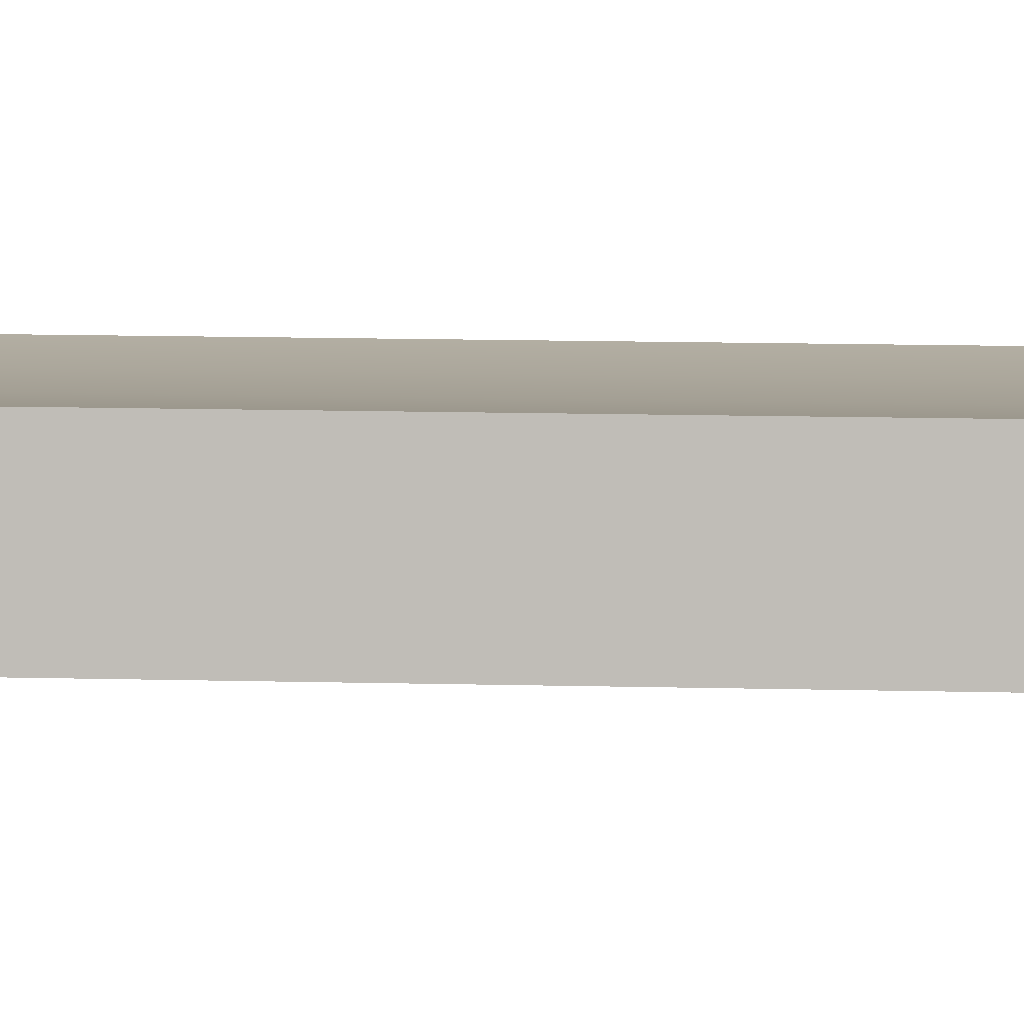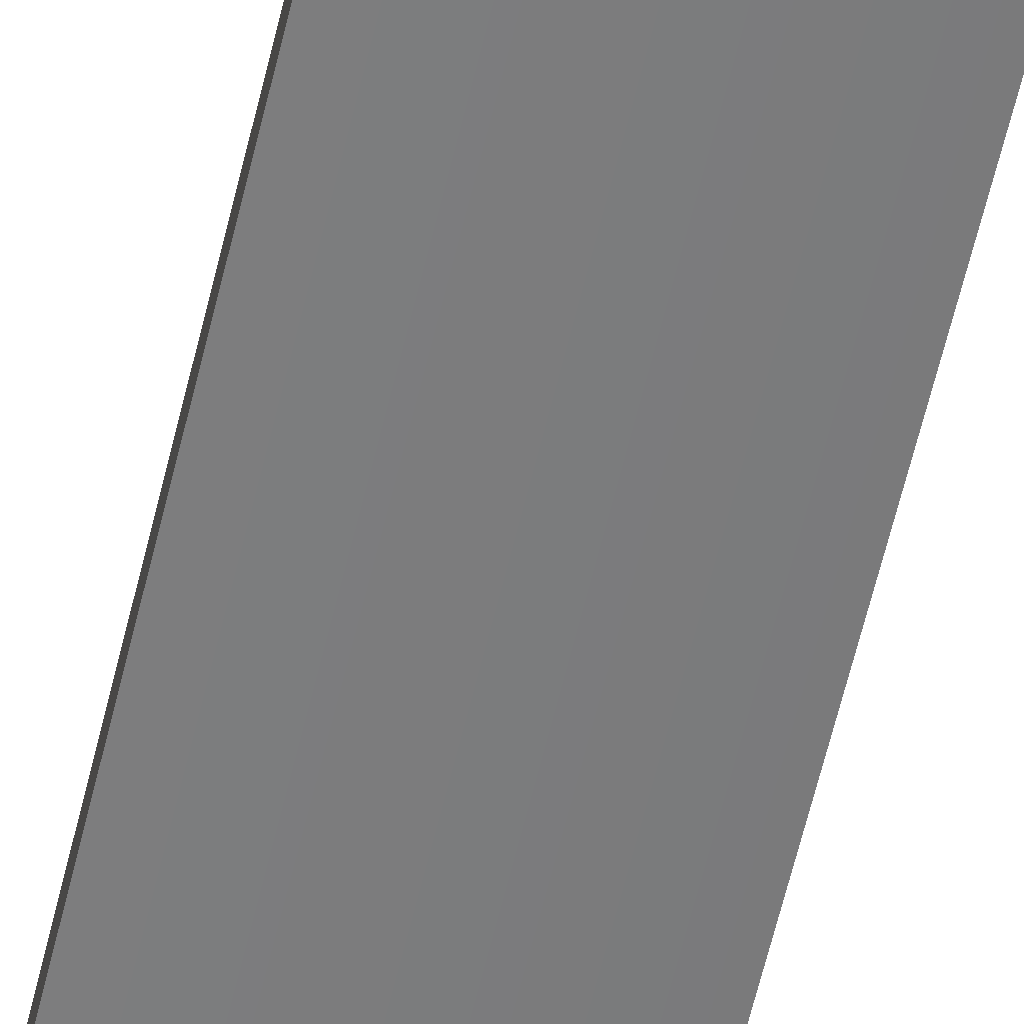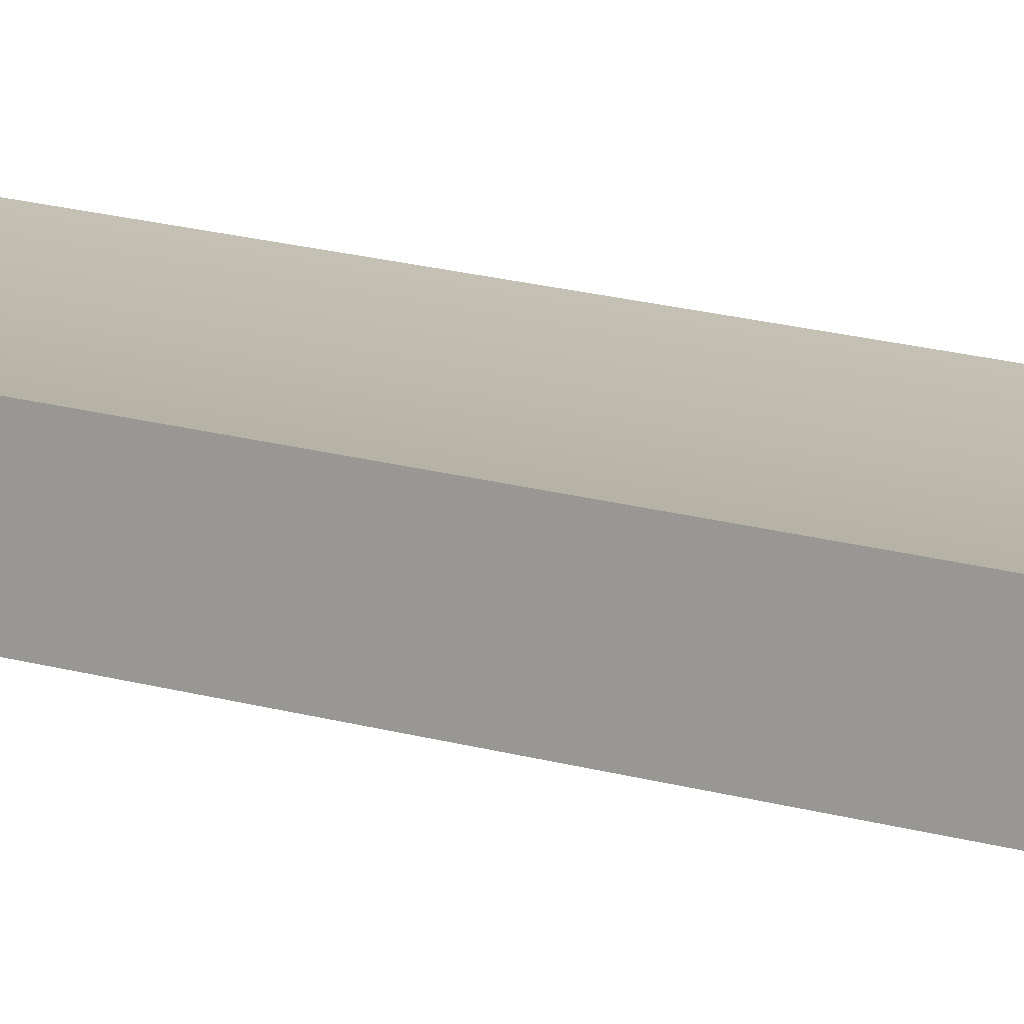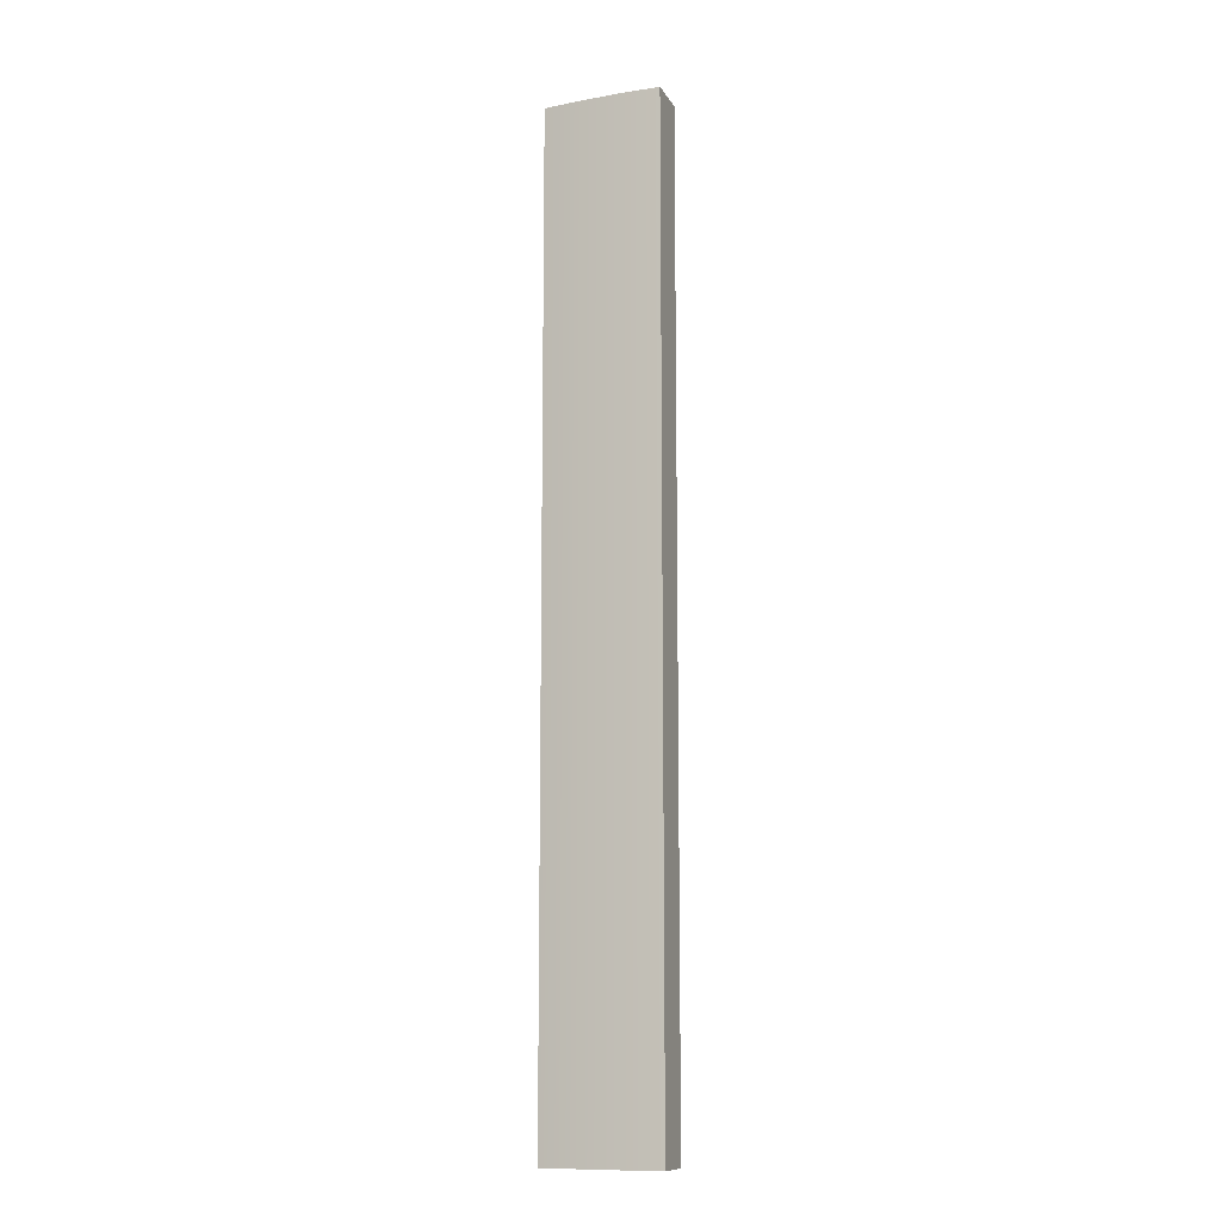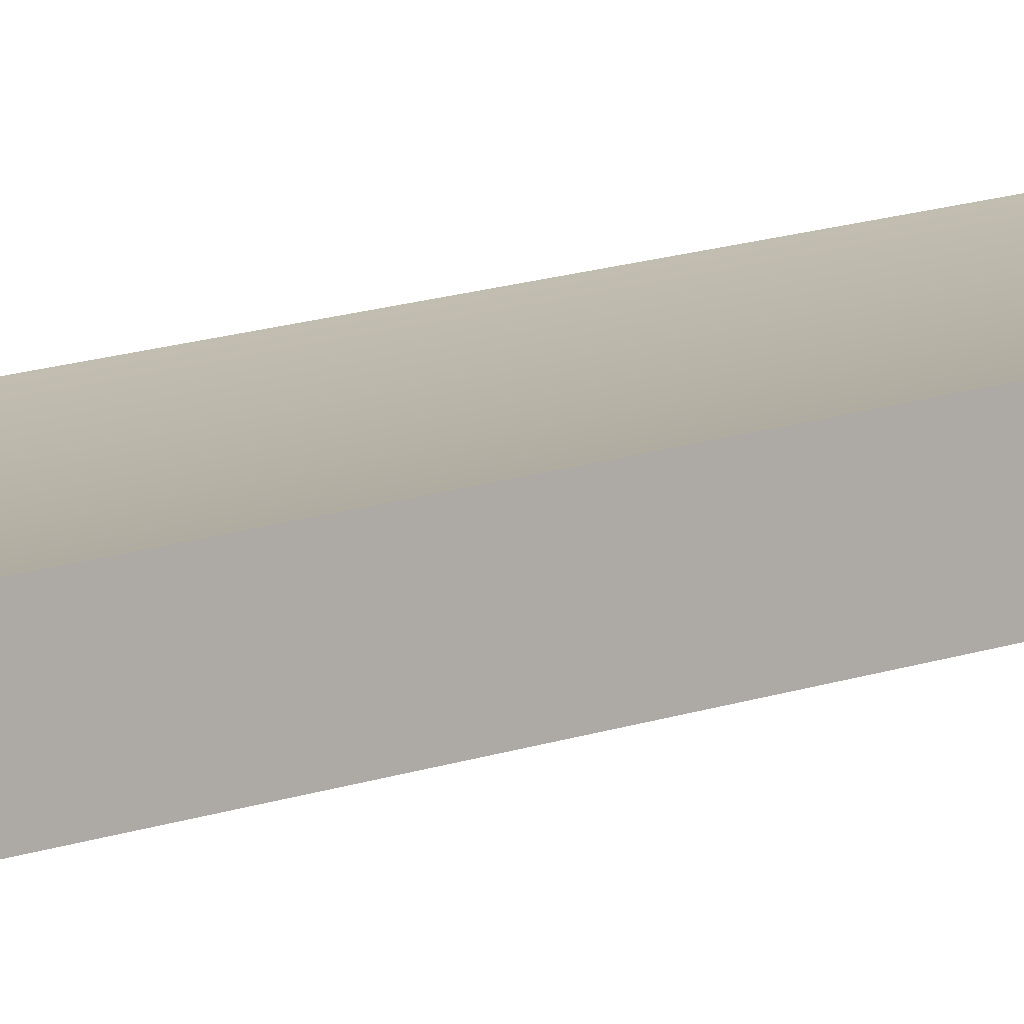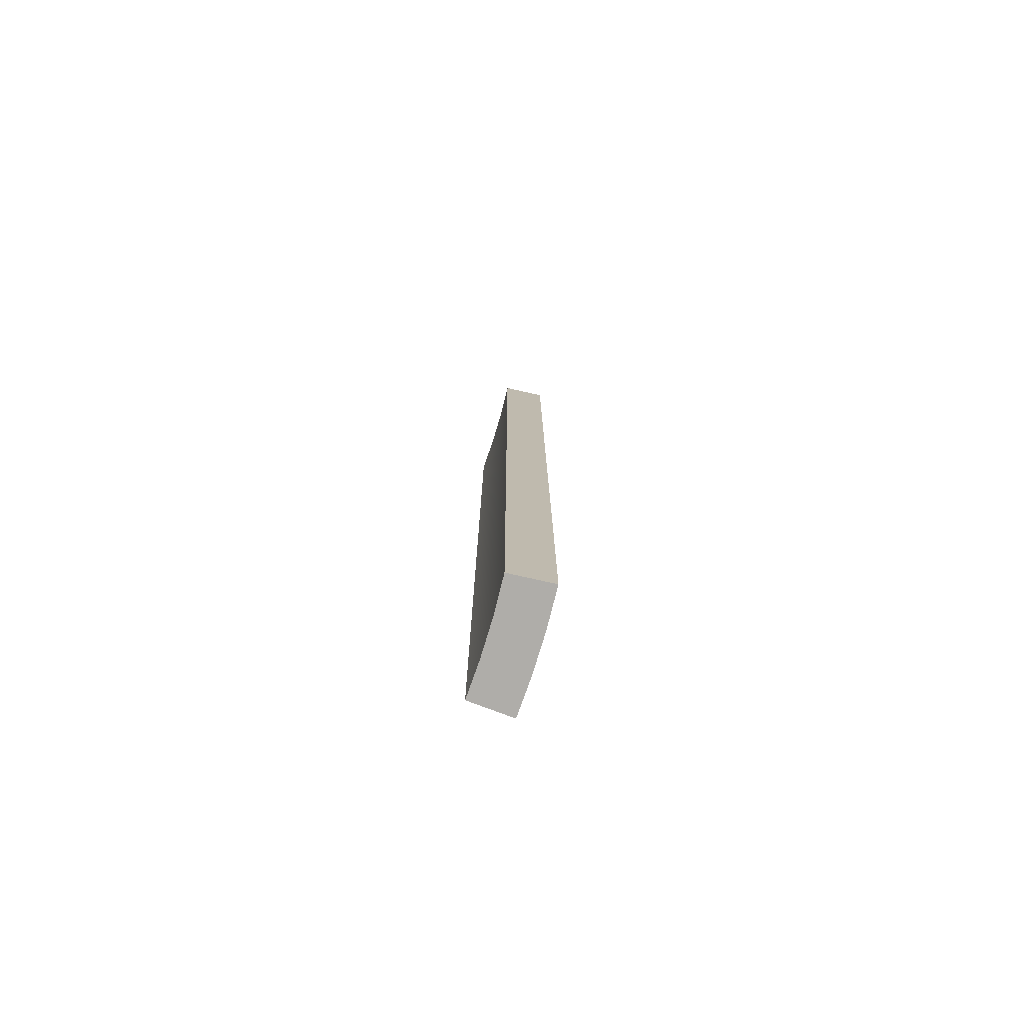
<metadata>
{"format":"obj","ext":"obj","renderer":"f3d","projection":"perspective","resolution":1024,"background":"white","views":[{"elev":6.9,"azim":-83.7,"up":"+Y"},{"elev":-58.7,"azim":-13.0,"up":"+Y"},{"elev":15.4,"azim":123.5,"up":"+Y"},{"elev":-11.4,"azim":23.3,"up":"+Z"},{"elev":13.5,"azim":-129.9,"up":"+Y"},{"elev":-77.3,"azim":-106.7,"up":"+Z"}]}
</metadata>
<code>
v -0.3786 -35.89 7.4
v -0.4 -36.19 7.4
v -0.4 -36.19 14
v -0.3786 -35.89 14
v 0.3786 -35.89 7.4
v 0.1263 -35.9 7.4
v -0.1263 -35.9 7.4
v -0.3786 -35.89 7.4
v -0.3786 -35.89 14
v -0.1263 -35.9 14
v 0.1263 -35.9 14
v 0.3786 -35.89 14
v 0.4 -36.19 7.4
v 0.3786 -35.89 7.4
v 0.3786 -35.89 14
v 0.4 -36.19 14
v -0.4 -36.19 7.4
v -0.1334 -36.2 7.4
v 0.1334 -36.2 7.4
v 0.4 -36.19 7.4
v 0.4 -36.19 14
v 0.1334 -36.2 14
v -0.1334 -36.2 14
v -0.4 -36.19 14
v -0.4 -36.19 14
v -0.1334 -36.2 14
v 0.1334 -36.2 14
v 0.4 -36.19 14
v 0.3786 -35.89 14
v 0.1263 -35.9 14
v -0.1263 -35.9 14
v -0.3786 -35.89 14
v 0.4 -36.19 7.4
v 0.1334 -36.2 7.4
v -0.1334 -36.2 7.4
v -0.4 -36.19 7.4
v -0.3786 -35.89 7.4
v -0.1263 -35.9 7.4
v 0.1263 -35.9 7.4
v 0.3786 -35.89 7.4
g 54dfe76e-e2f5-11ea-a2a1-54bf646e7e1f
f 1 2 4
f 4 2 3
g 54e5179c-e2f5-11ea-9b31-54bf646e7e1f
f 12 5 11
f 11 5 6
f 11 6 7
f 8 9 7
f 7 9 10
f 7 10 11
g 54ea4998-e2f5-11ea-83c7-54bf646e7e1f
f 13 14 16
f 16 14 15
g 54eeb4f8-e2f5-11ea-909b-54bf646e7e1f
f 24 17 23
f 23 17 18
f 23 18 19
f 20 21 19
f 19 21 22
f 19 22 23
g 54f34a46-e2f5-11ea-8b30-54bf646e7e1f
f 32 25 31
f 31 25 26
f 31 26 27
f 31 27 30
f 30 27 28
f 30 28 29
g 54f878fa-e2f5-11ea-ad56-54bf646e7e1f
f 40 33 39
f 39 33 34
f 39 34 35
f 39 35 38
f 38 35 36
f 38 36 37

</code>
